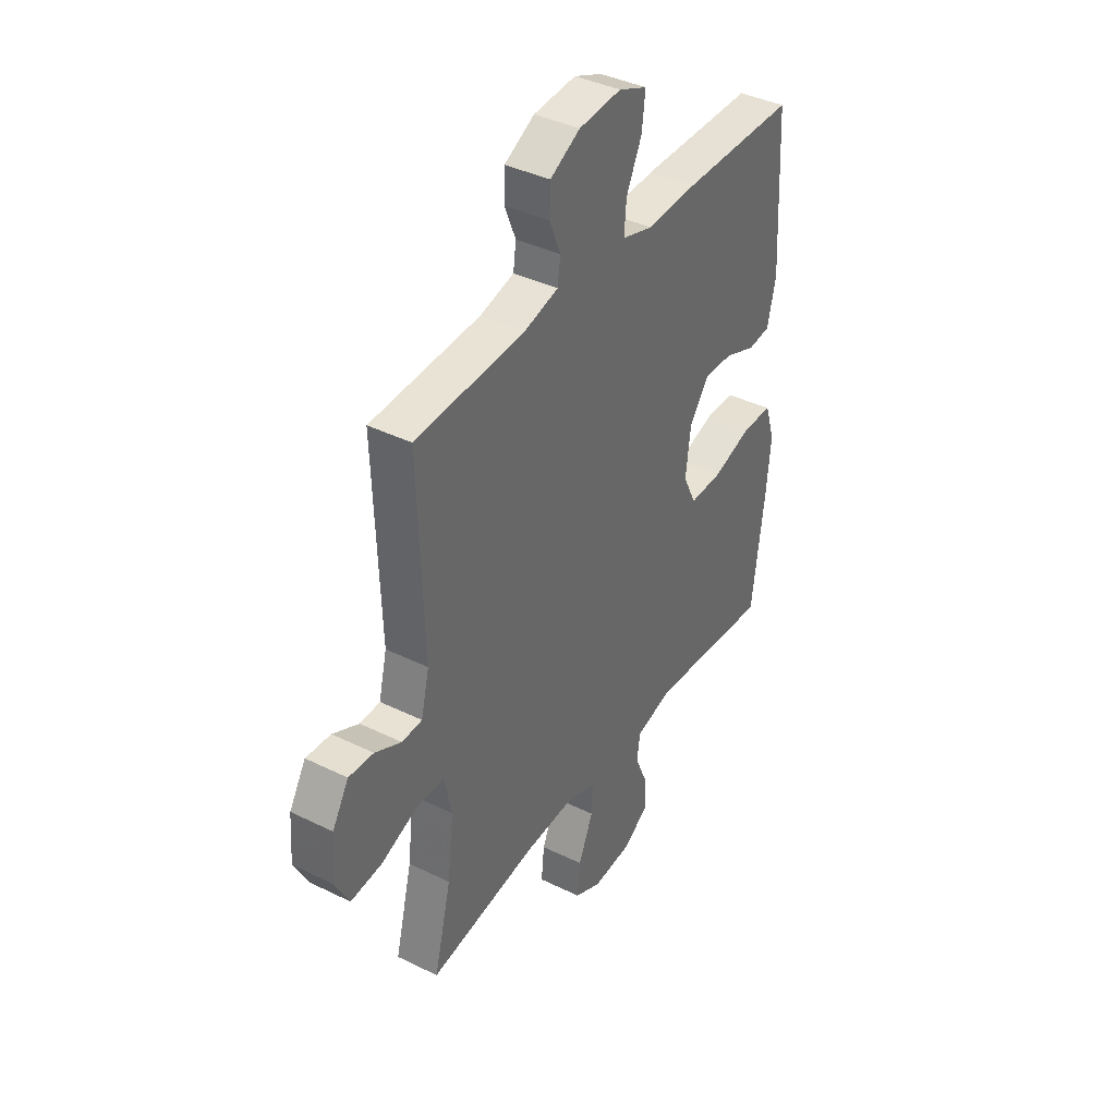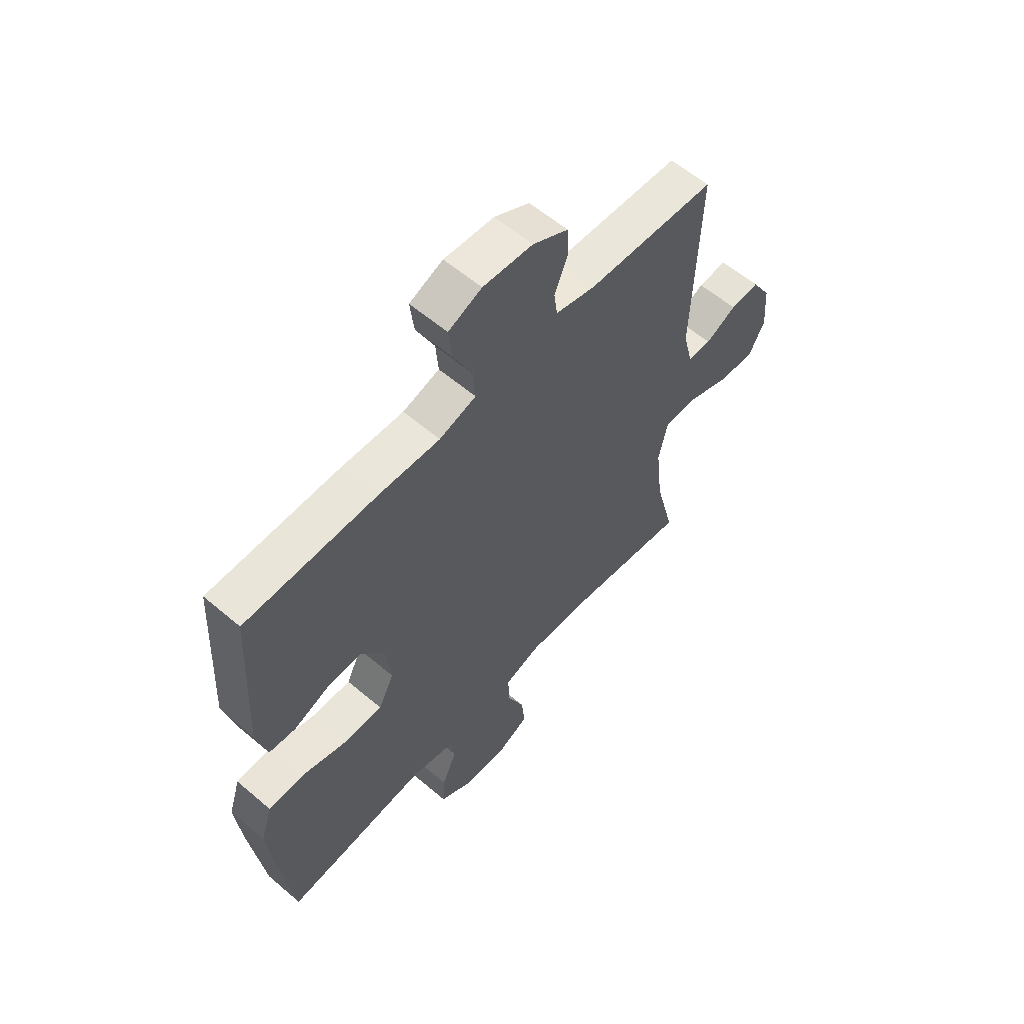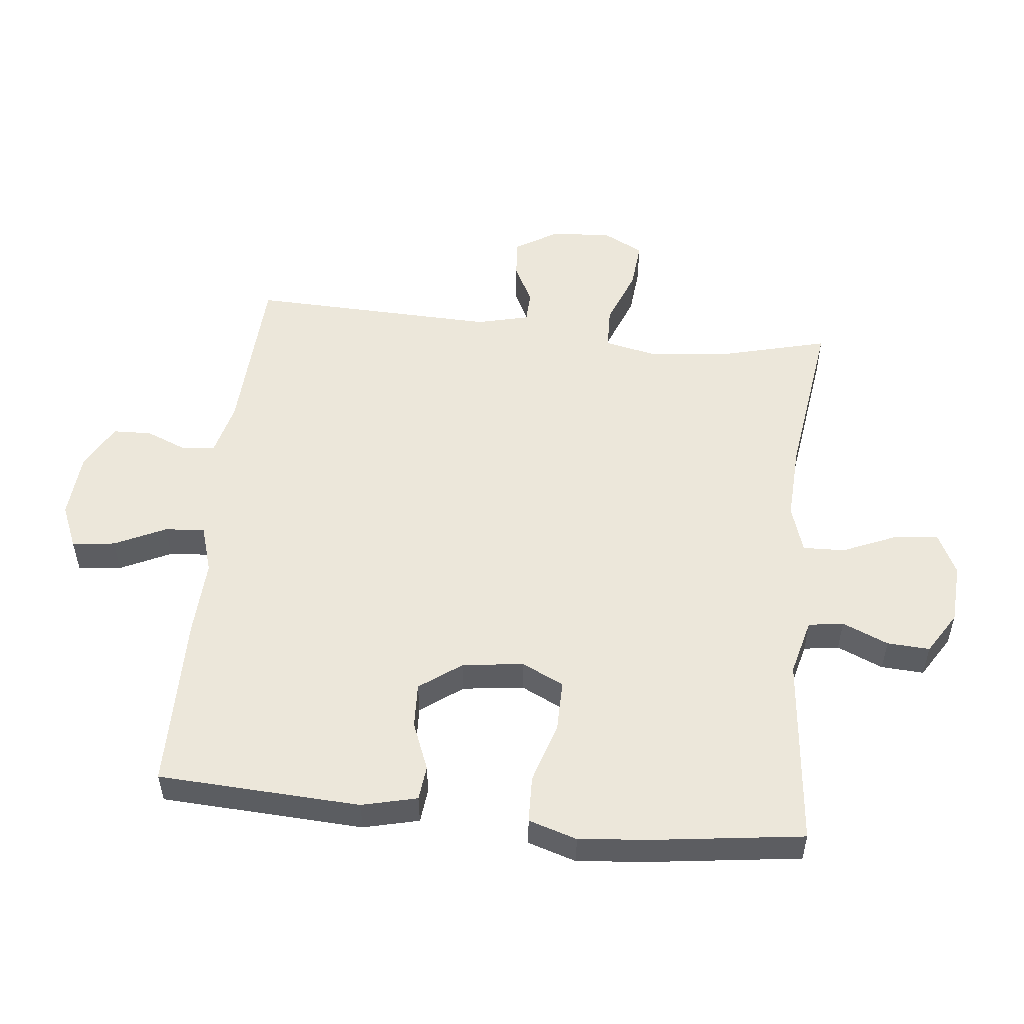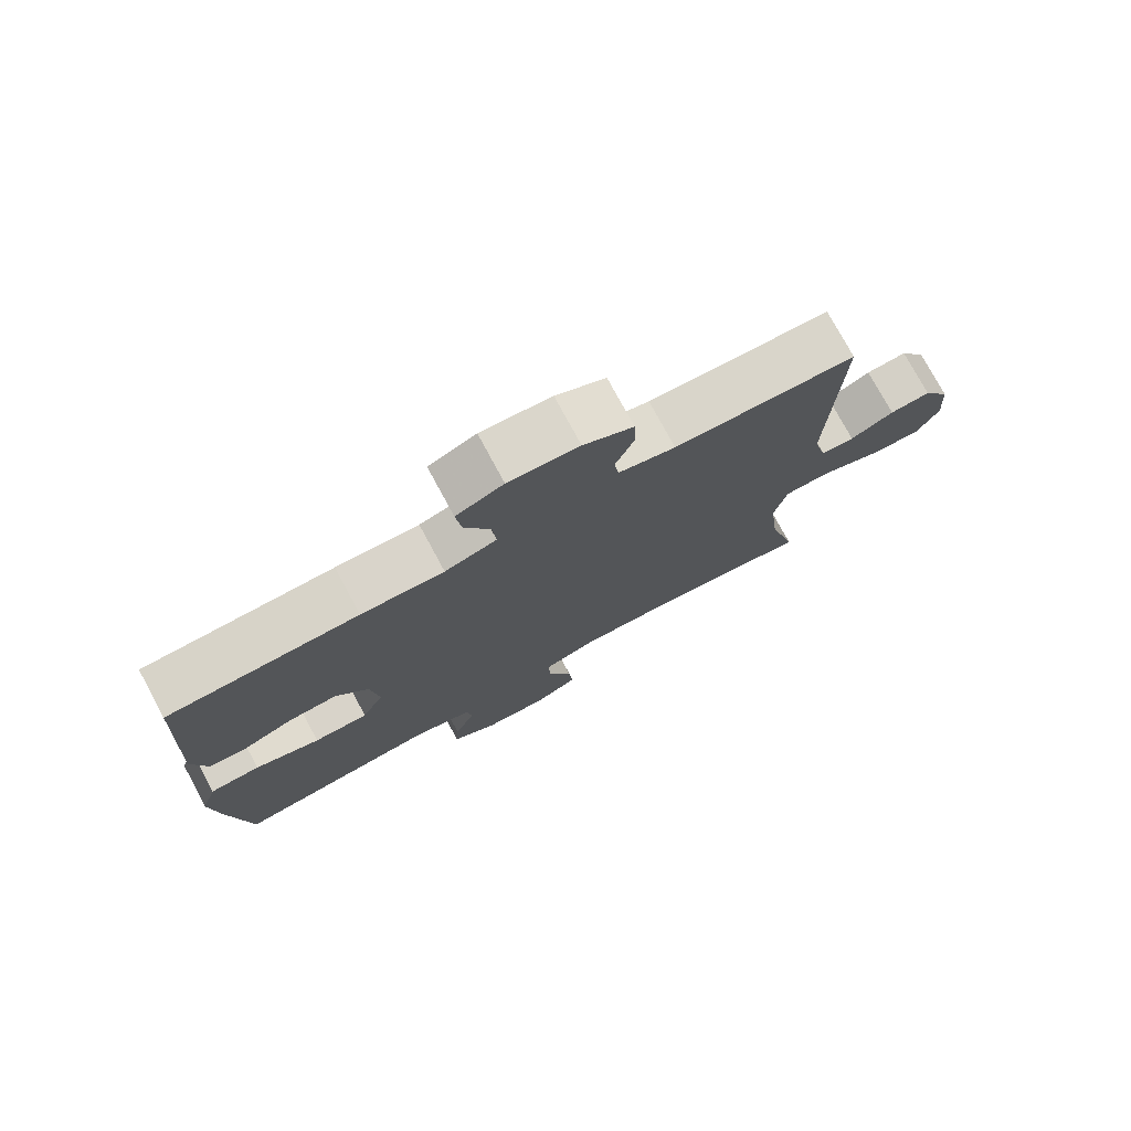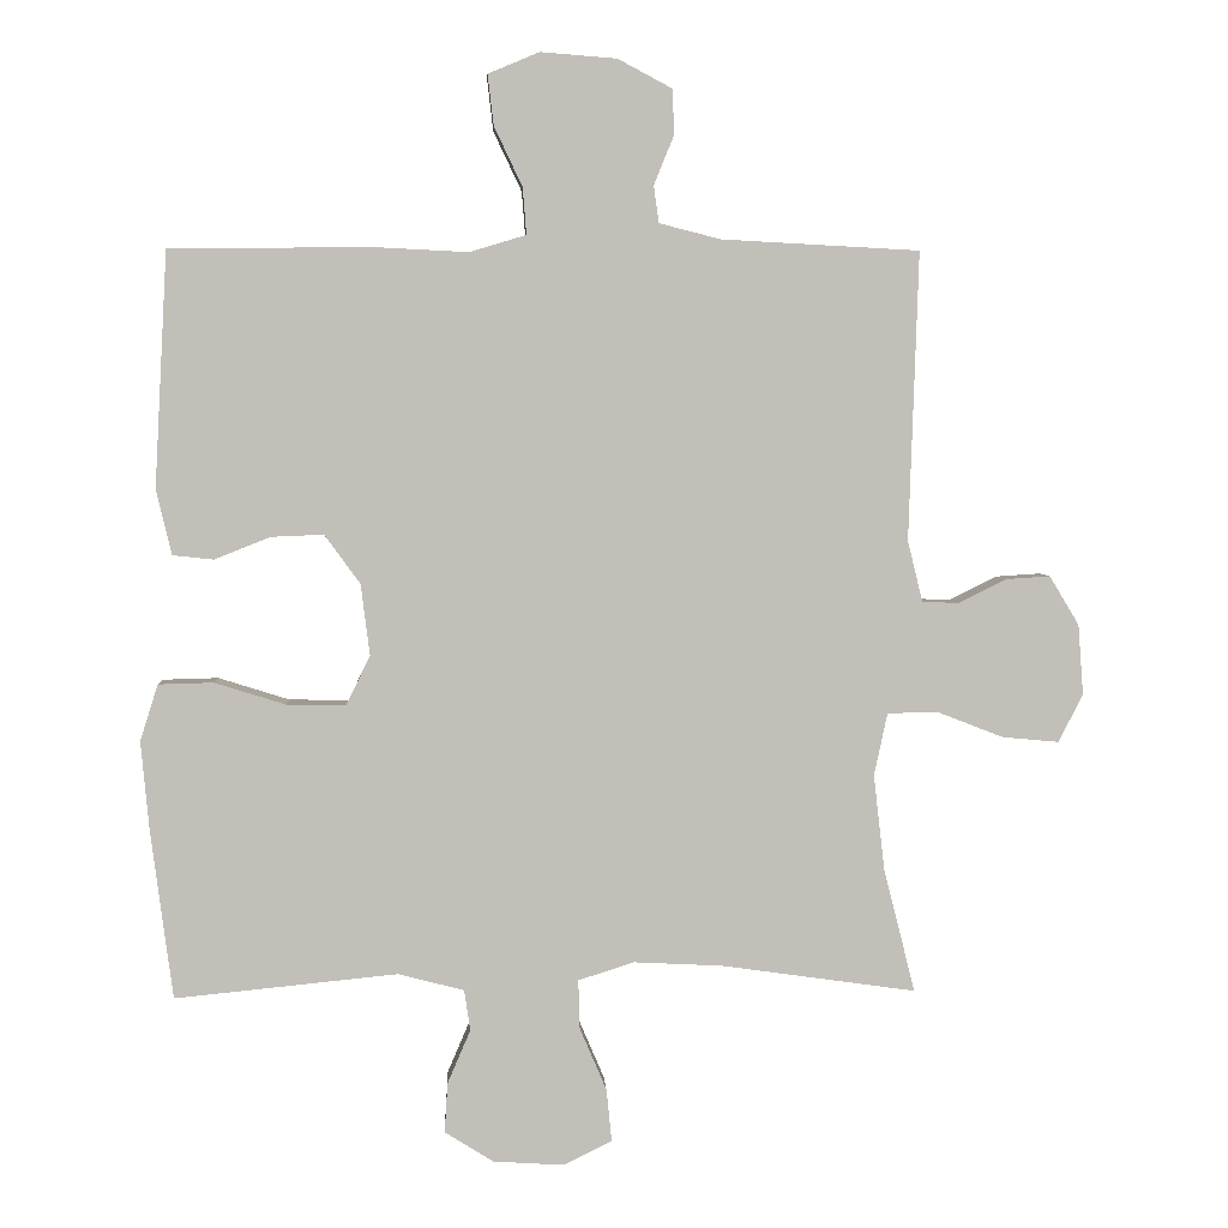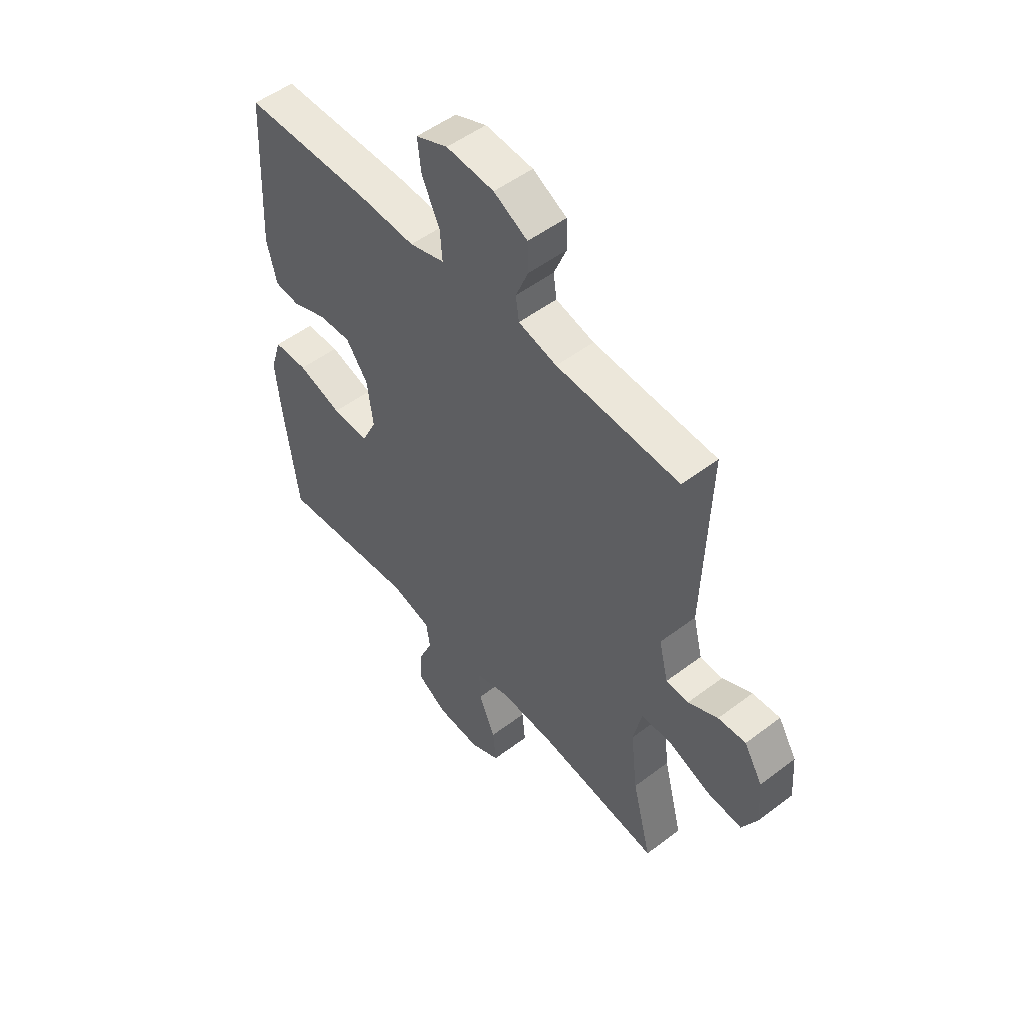
<metadata>
{"format":"obj","ext":"obj","renderer":"f3d","projection":"perspective","resolution":1024,"background":"white","views":[{"elev":39.4,"azim":-58.5,"up":"+Z"},{"elev":59.2,"azim":131.2,"up":"+Z"},{"elev":52.9,"azim":96.0,"up":"+Y"},{"elev":76.6,"azim":151.6,"up":"+Z"},{"elev":3.8,"azim":177.1,"up":"+Z"},{"elev":51.7,"azim":-129.4,"up":"+Z"}]}
</metadata>
<code>
v -0.5 0.07 0.5
v -0.234 0.07 0.514
v -0.151 0.07 0.535
v -0.144 0.07 0.585
v -0.171 0.07 0.651
v -0.169 0.07 0.712
v -0.096 0.07 0.751
v 0.007 0.07 0.759
v 0.076 0.07 0.73
v 0.068 0.07 0.662
v 0.03 0.07 0.582
v 0.025 0.07 0.519
v 0.101 0.07 0.496
v 0.222 0.07 0.502
v 0.5 0.07 0.5
v 0.517 0.07 0.182
v 0.496 0.07 0.095
v 0.441 0.07 0.089
v 0.366 0.07 0.119
v 0.295 0.07 0.122
v 0.247 0.07 0.056
v 0.235 0.07 -0.04
v 0.267 0.07 -0.106
v 0.347 0.07 -0.105
v 0.443 0.07 -0.075
v 0.517 0.07 -0.077
v 0.541 0.07 -0.153
v 0.53 0.07 -0.27
v 0.5 0.07 -0.5
v 0.2 0.07 -0.47
v 0.111 0.07 -0.493
v 0.103 0.07 -0.548
v 0.134 0.07 -0.62
v 0.138 0.07 -0.687
v 0.072 0.07 -0.728
v -0.023 0.07 -0.734
v -0.088 0.07 -0.702
v -0.081 0.07 -0.631
v -0.045 0.07 -0.547
v -0.043 0.07 -0.481
v -0.118 0.07 -0.457
v -0.238 0.07 -0.463
v -0.5 0.07 -0.5
v -0.458 0.07 -0.335
v -0.443 0.07 -0.205
v -0.461 0.07 -0.121
v -0.528 0.07 -0.119
v -0.618 0.07 -0.154
v -0.694 0.07 -0.161
v -0.727 0.07 -0.097
v -0.72 0.07 -0.002
v -0.68 0.07 0.064
v -0.62 0.07 0.06
v -0.556 0.07 0.028
v -0.507 0.07 0.03
v -0.487 0.07 0.112
v -0.5 0 0.5
v -0.234 0 0.514
v -0.151 0 0.535
v -0.144 0 0.585
v -0.171 0 0.651
v -0.169 0 0.712
v -0.096 0 0.751
v 0.007 0 0.759
v 0.076 0 0.73
v 0.068 0 0.662
v 0.03 0 0.582
v 0.025 0 0.519
v 0.101 0 0.496
v 0.222 0 0.502
v 0.5 0 0.5
v 0.517 0 0.182
v 0.496 0 0.095
v 0.441 0 0.089
v 0.366 0 0.119
v 0.295 0 0.122
v 0.247 0 0.056
v 0.235 0 -0.04
v 0.267 0 -0.106
v 0.347 0 -0.105
v 0.443 0 -0.075
v 0.517 0 -0.077
v 0.541 0 -0.153
v 0.53 0 -0.27
v 0.5 0 -0.5
v 0.2 0 -0.47
v 0.111 0 -0.493
v 0.103 0 -0.548
v 0.134 0 -0.62
v 0.138 0 -0.687
v 0.072 0 -0.728
v -0.023 0 -0.734
v -0.088 0 -0.702
v -0.081 0 -0.631
v -0.045 0 -0.547
v -0.043 0 -0.481
v -0.118 0 -0.457
v -0.238 0 -0.463
v -0.5 0 -0.5
v -0.458 0 -0.335
v -0.443 0 -0.205
v -0.461 0 -0.121
v -0.528 0 -0.119
v -0.618 0 -0.154
v -0.694 0 -0.161
v -0.727 0 -0.097
v -0.72 0 -0.002
v -0.68 0 0.064
v -0.62 0 0.06
v -0.556 0 0.028
v -0.507 0 0.03
v -0.487 0 0.112
f 51 52 53 54
f 51 54 55
f 50 51 55
f 47 48 49 50
f 46 47 50 55
f 42 43 44
f 41 42 44 45
f 40 41 45 46
f 36 37 38 39
f 36 39 40
f 35 36 40
f 32 33 34 35
f 31 32 35 40
f 30 31 40 46
f 24 25 26 27
f 23 24 27 28
f 16 17 18 19
f 16 19 20
f 13 14 15 16
f 12 13 16 20
f 8 9 10 11
f 8 11 12
f 7 8 12
f 4 5 6 7
f 3 4 7 12
f 2 3 12 20
f 56 1 2 20
f 23 28 29 30
f 22 23 30 46
f 21 22 46 55
f 20 21 55 56
f 110 109 108 107
f 111 110 107
f 111 107 106
f 106 105 104 103
f 111 106 103 102
f 100 99 98
f 101 100 98 97
f 102 101 97 96
f 95 94 93 92
f 96 95 92
f 96 92 91
f 91 90 89 88
f 96 91 88 87
f 102 96 87 86
f 83 82 81 80
f 84 83 80 79
f 75 74 73 72
f 76 75 72
f 72 71 70 69
f 76 72 69 68
f 67 66 65 64
f 68 67 64
f 68 64 63
f 63 62 61 60
f 68 63 60 59
f 76 68 59 58
f 76 58 57 112
f 86 85 84 79
f 102 86 79 78
f 111 102 78 77
f 112 111 77 76
f 1 57 58 2
f 2 58 59 3
f 3 59 60 4
f 4 60 61 5
f 5 61 62 6
f 6 62 63 7
f 7 63 64 8
f 8 64 65 9
f 9 65 66 10
f 10 66 67 11
f 11 67 68 12
f 12 68 69 13
f 13 69 70 14
f 14 70 71 15
f 15 71 72 16
f 16 72 73 17
f 17 73 74 18
f 18 74 75 19
f 19 75 76 20
f 20 76 77 21
f 21 77 78 22
f 22 78 79 23
f 23 79 80 24
f 24 80 81 25
f 25 81 82 26
f 26 82 83 27
f 27 83 84 28
f 28 84 85 29
f 29 85 86 30
f 30 86 87 31
f 31 87 88 32
f 32 88 89 33
f 33 89 90 34
f 34 90 91 35
f 35 91 92 36
f 36 92 93 37
f 37 93 94 38
f 38 94 95 39
f 39 95 96 40
f 40 96 97 41
f 41 97 98 42
f 42 98 99 43
f 43 99 100 44
f 44 100 101 45
f 45 101 102 46
f 46 102 103 47
f 47 103 104 48
f 48 104 105 49
f 49 105 106 50
f 50 106 107 51
f 51 107 108 52
f 52 108 109 53
f 53 109 110 54
f 54 110 111 55
f 55 111 112 56
f 56 112 57 1

</code>
